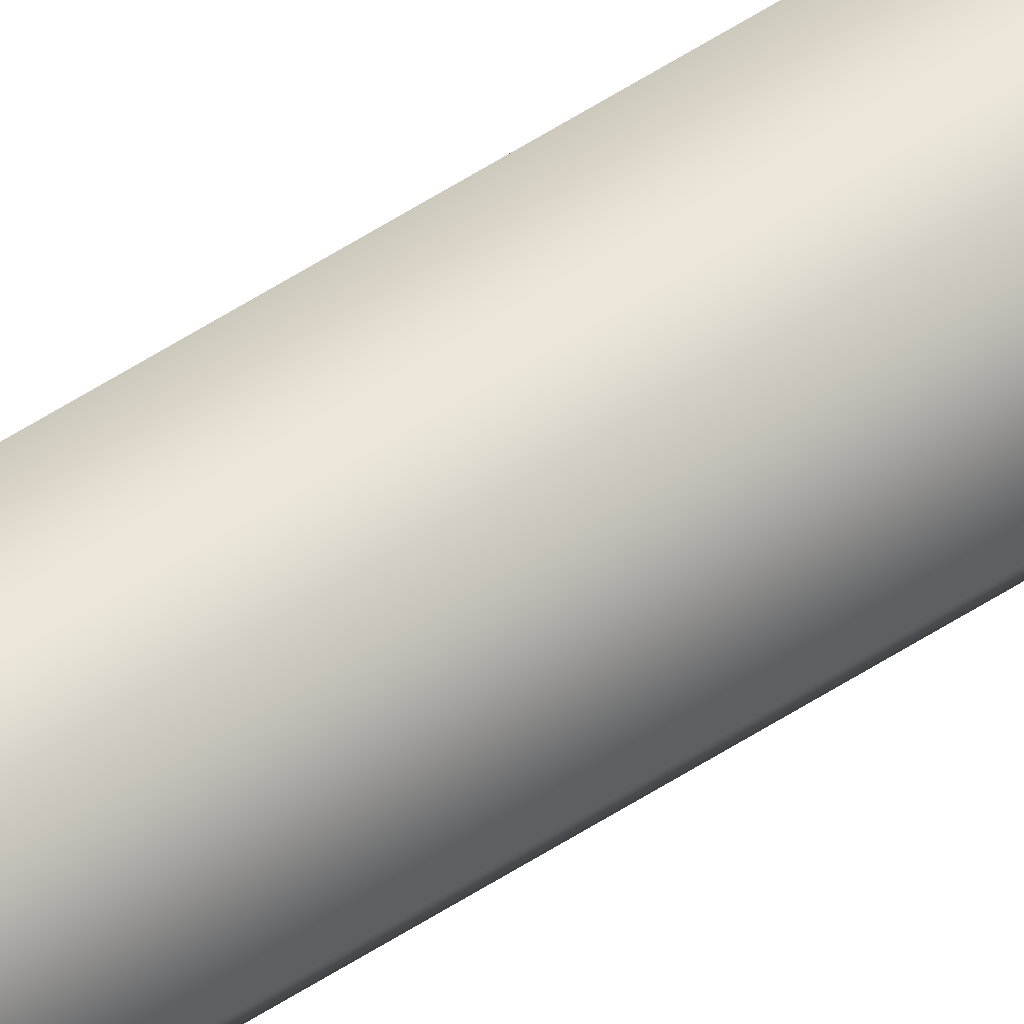
<metadata>
{"format":"obj","ext":"obj","renderer":"f3d","projection":"perspective","resolution":1024,"background":"white","views":[{"elev":51.8,"azim":54.2,"up":"+Z"}]}
</metadata>
<code>
g Converted object 0
v 0.1094 -34.7 0.5469
v 0.1094 1e-06 0.5469
v 0.05696 -34.7 0.6378
v 0.05696 1e-06 0.6378
v -0.04799 -34.7 0.6378
v -0.04799 1e-06 0.6378
v -0.1005 -34.7 0.5469
v -0.1005 1e-06 0.5469
v -0.04799 -34.7 0.456
v -0.04799 1e-06 0.456
v 0.05696 -34.7 0.456
v 0.05696 1e-06 0.456
f 1 2 3
f 2 4 3
f 3 4 6
f 3 6 5
f 5 6 7
f 6 8 7
f 7 8 10
f 7 10 9
f 9 10 11
f 10 12 11
f 11 12 2
f 11 2 1

</code>
